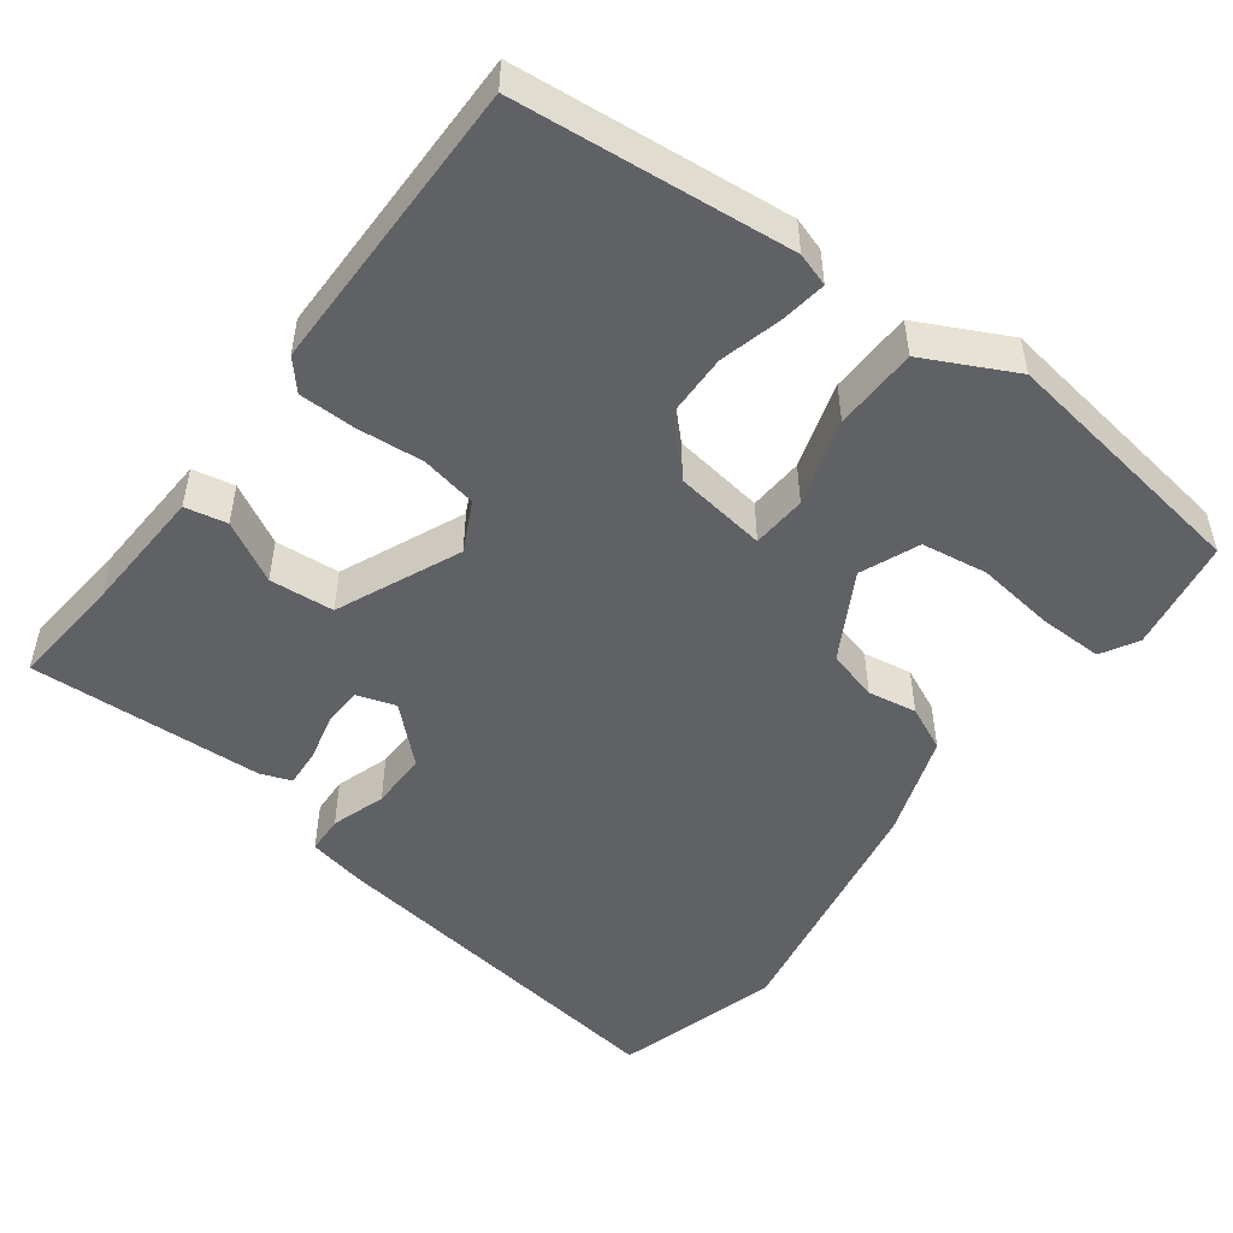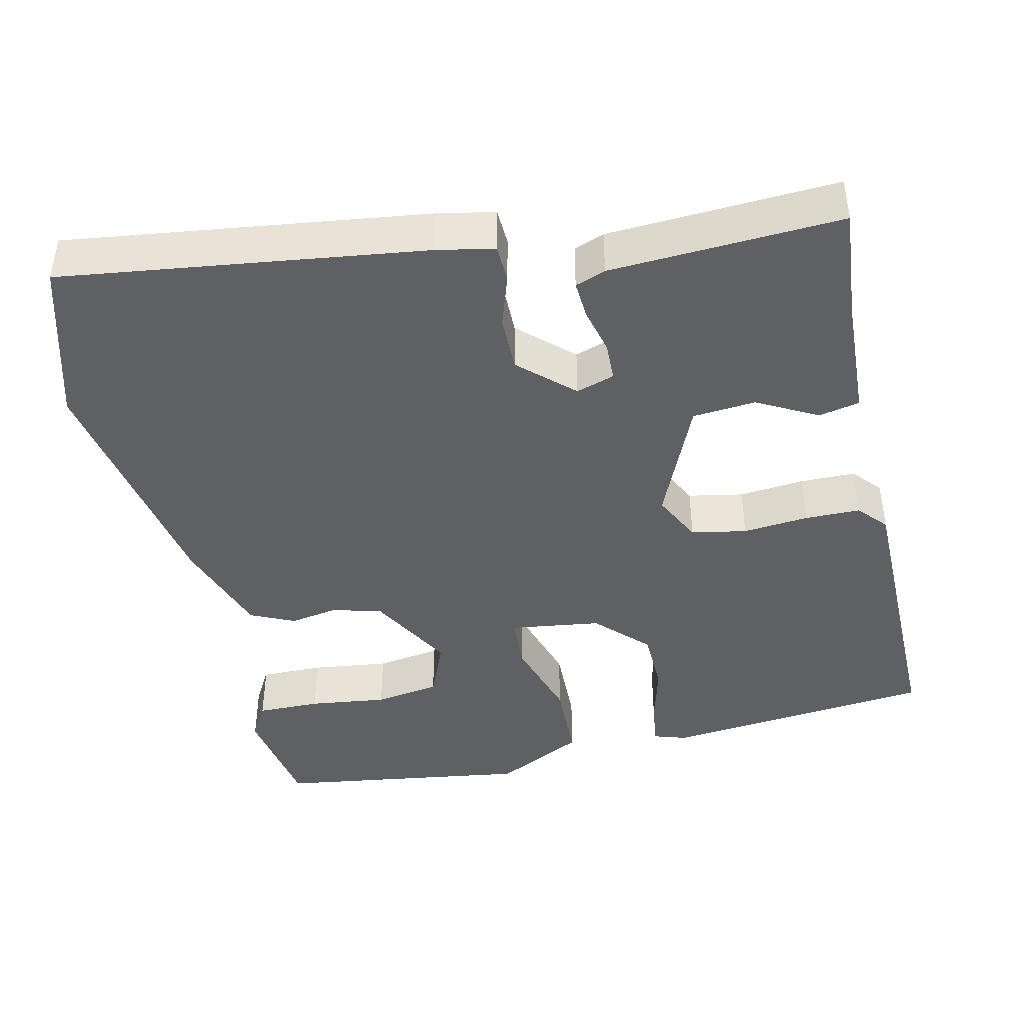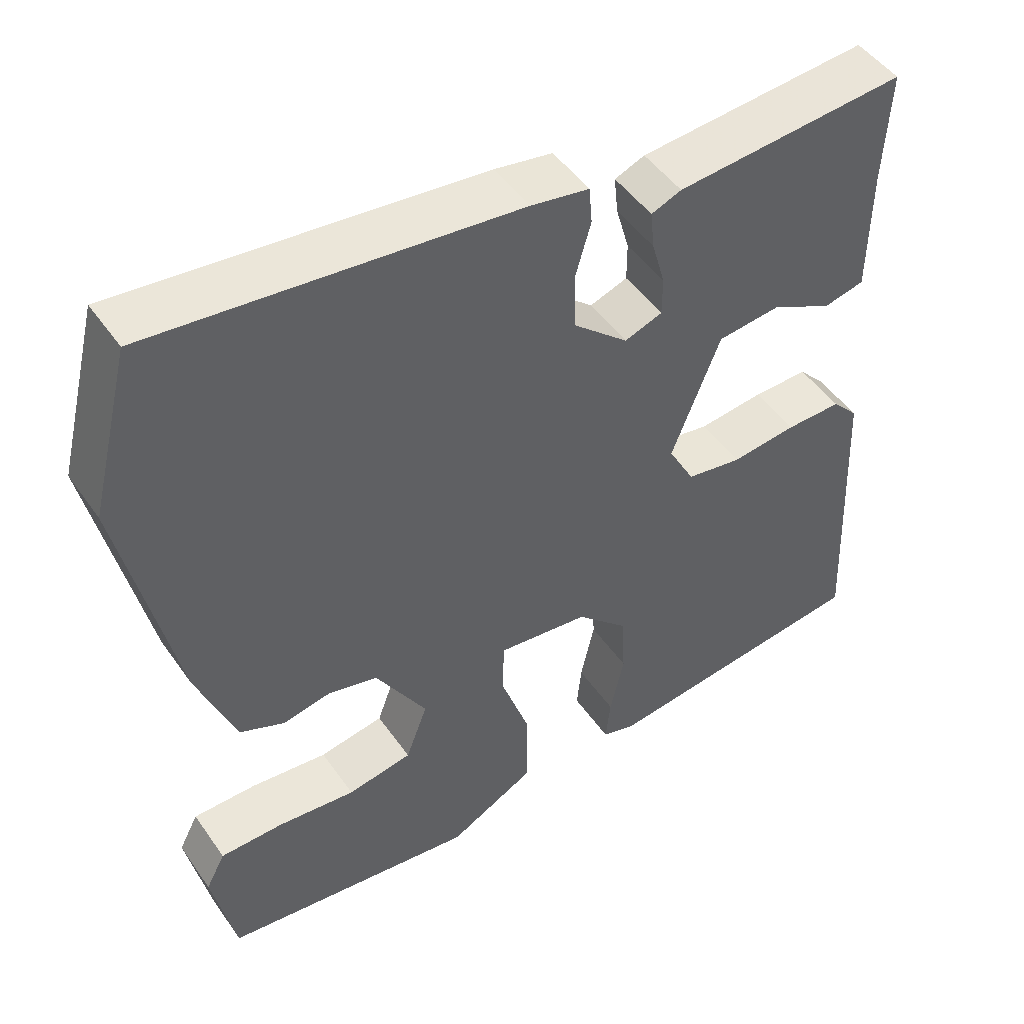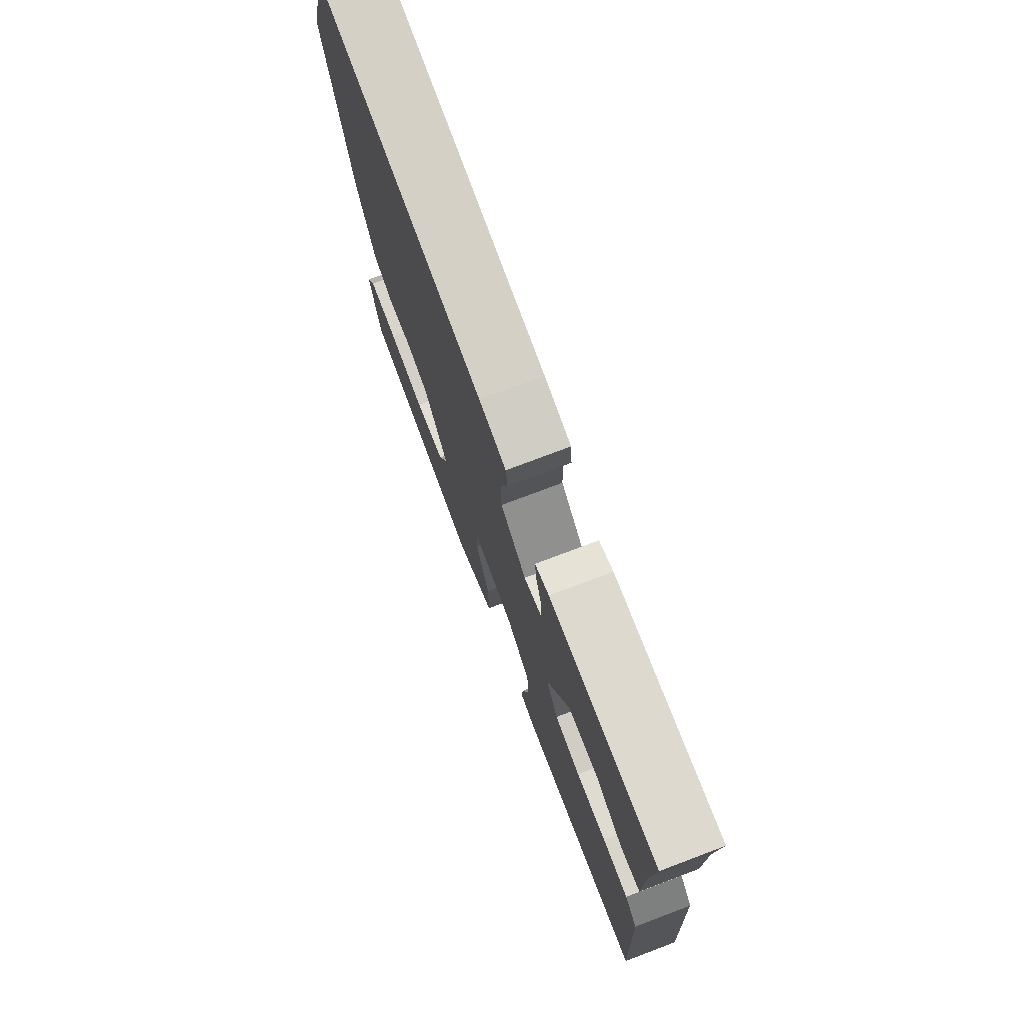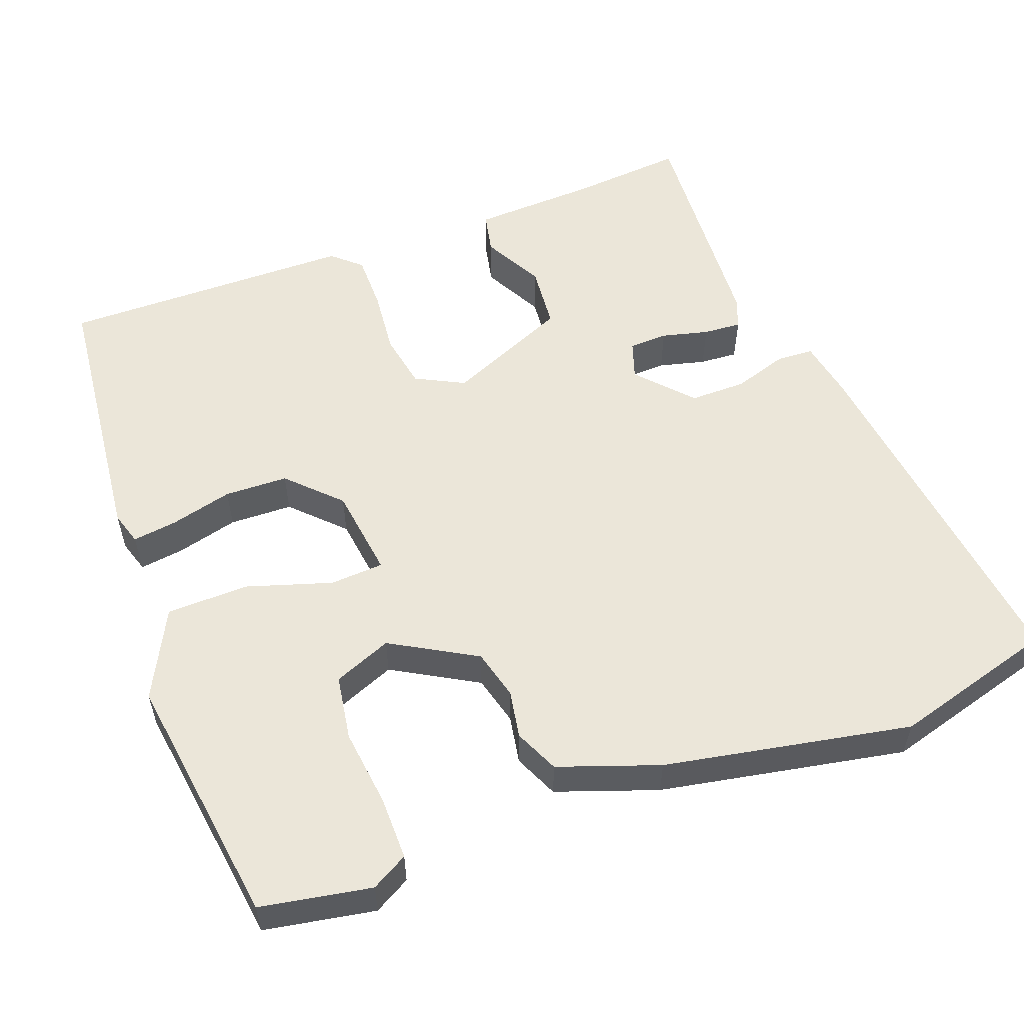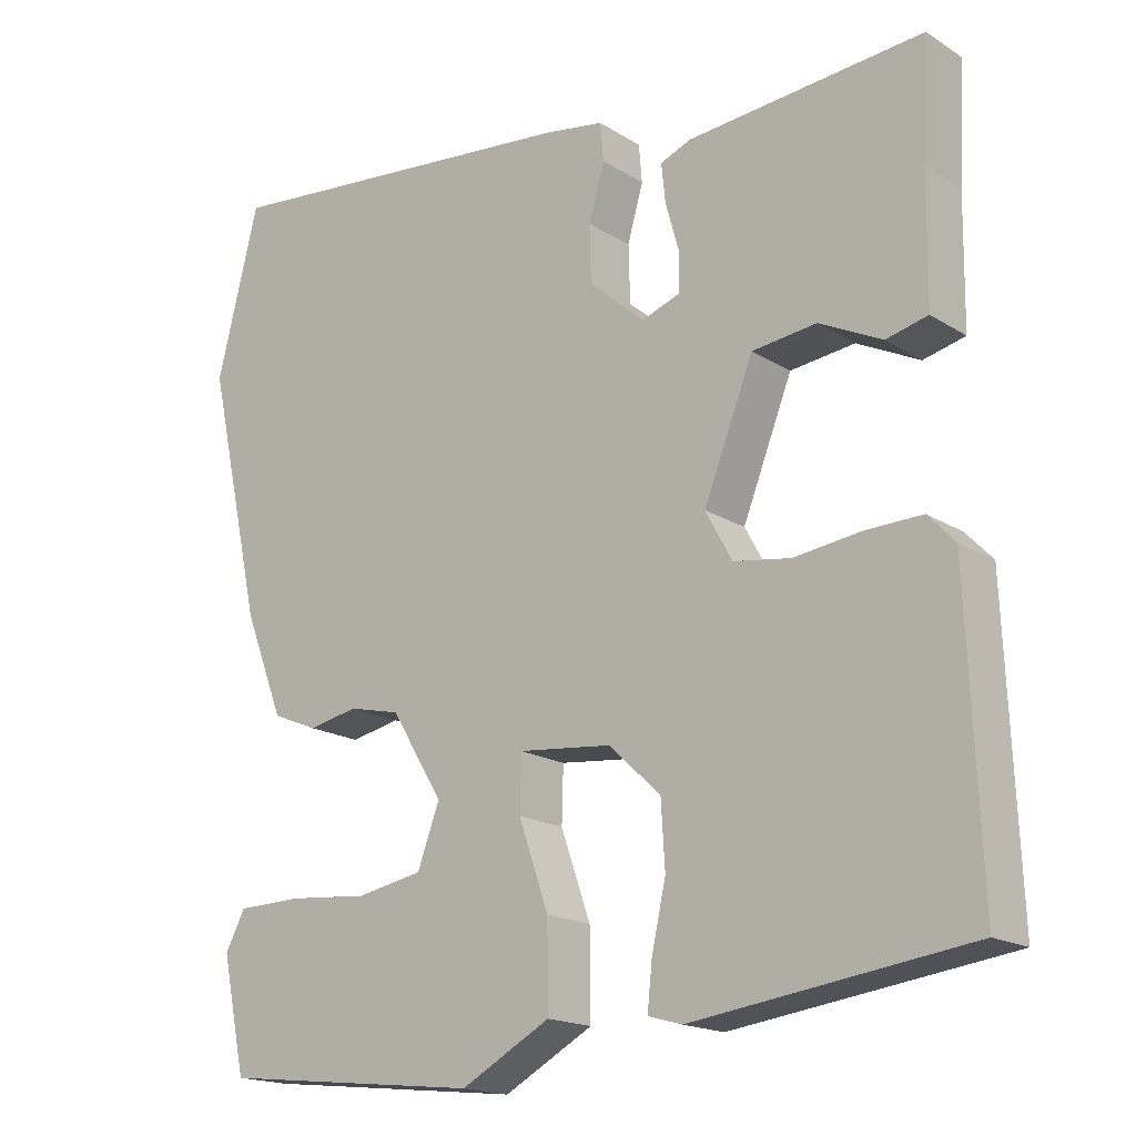
<metadata>
{"format":"obj","ext":"obj","renderer":"f3d","projection":"perspective","resolution":1024,"background":"white","views":[{"elev":-50.4,"azim":141.0,"up":"+Y"},{"elev":-43.2,"azim":10.7,"up":"+Y"},{"elev":47.9,"azim":-33.2,"up":"+Z"},{"elev":75.8,"azim":69.3,"up":"+Z"},{"elev":55.9,"azim":-112.2,"up":"+Y"},{"elev":-17.5,"azim":39.1,"up":"+Z"}]}
</metadata>
<code>
v -0.53 0.07 0.378
v -0.477 0.07 0.591
v -0.007 0.07 0.546
v 0.068 0.07 0.534
v 0.072 0.07 0.486
v 0.052 0.07 0.416
v 0.054 0.07 0.343
v 0.125 0.07 0.282
v 0.174 0.07 0.3
v 0.174 0.07 0.35
v 0.157 0.07 0.41
v 0.152 0.07 0.459
v 0.191 0.07 0.475
v 0.49 0.07 0.502
v 0.482 0.07 0.356
v 0.48 0.07 0.194
v 0.427 0.07 0.181
v 0.348 0.07 0.22
v 0.266 0.07 0.21
v 0.203 0.07 0.05
v 0.237 0.07 -0.012
v 0.309 0.07 -0.023
v 0.394 0.07 -0.012
v 0.466 0.07 -0.01
v 0.5 0.07 -0.046
v 0.516 0.07 -0.426
v 0.166 0.07 -0.474
v 0.123 0.07 -0.462
v 0.129 0.07 -0.404
v 0.147 0.07 -0.323
v 0.142 0.07 -0.241
v 0.076 0.07 -0.179
v -0.042 0.07 -0.167
v -0.044 0.07 -0.237
v -0.006 0.07 -0.346
v -0.005 0.07 -0.453
v -0.118 0.07 -0.515
v -0.449 0.07 -0.479
v -0.479 0.07 -0.336
v -0.454 0.07 -0.288
v -0.372 0.07 -0.286
v -0.271 0.07 -0.295
v -0.187 0.07 -0.279
v -0.159 0.07 -0.203
v -0.225 0.07 -0.095
v -0.29 0.07 -0.08
v -0.352 0.07 -0.093
v -0.41 0.07 -0.069
v -0.46 0.07 0.06
v -0.53 0 0.378
v -0.477 0 0.591
v -0.007 0 0.546
v 0.068 0 0.534
v 0.072 0 0.486
v 0.052 0 0.416
v 0.054 0 0.343
v 0.125 0 0.282
v 0.174 0 0.3
v 0.174 0 0.35
v 0.157 0 0.41
v 0.152 0 0.459
v 0.191 0 0.475
v 0.49 0 0.502
v 0.482 0 0.356
v 0.48 0 0.194
v 0.427 0 0.181
v 0.348 0 0.22
v 0.266 0 0.21
v 0.203 0 0.05
v 0.237 0 -0.012
v 0.309 0 -0.023
v 0.394 0 -0.012
v 0.466 0 -0.01
v 0.5 0 -0.046
v 0.516 0 -0.426
v 0.166 0 -0.474
v 0.123 0 -0.462
v 0.129 0 -0.404
v 0.147 0 -0.323
v 0.142 0 -0.241
v 0.076 0 -0.179
v -0.042 0 -0.167
v -0.044 0 -0.237
v -0.006 0 -0.346
v -0.005 0 -0.453
v -0.118 0 -0.515
v -0.449 0 -0.479
v -0.479 0 -0.336
v -0.454 0 -0.288
v -0.372 0 -0.286
v -0.271 0 -0.295
v -0.187 0 -0.279
v -0.159 0 -0.203
v -0.225 0 -0.095
v -0.29 0 -0.08
v -0.352 0 -0.093
v -0.41 0 -0.069
v -0.46 0 0.06
f 46 47 48 49
f 45 46 49 1
f 39 40 41 42
f 39 42 43
f 38 39 43
f 37 38 43
f 34 35 36 37
f 33 34 37 43
f 27 28 29 30
f 27 30 31
f 26 27 31
f 25 26 31 32
f 22 23 24 25
f 15 16 17 18
f 15 18 19
f 14 15 19
f 13 14 19
f 10 11 12 13
f 9 10 13 19
f 8 9 19 20
f 3 4 5 6
f 3 6 7
f 45 1 2 3
f 44 45 3 7
f 33 43 44 7
f 22 25 32 33
f 21 22 33
f 20 21 33
f 7 8 20 33
f 98 97 96 95
f 50 98 95 94
f 91 90 89 88
f 92 91 88
f 92 88 87
f 92 87 86
f 86 85 84 83
f 92 86 83 82
f 79 78 77 76
f 80 79 76
f 80 76 75
f 81 80 75 74
f 74 73 72 71
f 67 66 65 64
f 68 67 64
f 68 64 63
f 68 63 62
f 62 61 60 59
f 68 62 59 58
f 69 68 58 57
f 55 54 53 52
f 56 55 52
f 52 51 50 94
f 56 52 94 93
f 56 93 92 82
f 82 81 74 71
f 82 71 70
f 82 70 69
f 82 69 57 56
f 1 50 51 2
f 2 51 52 3
f 3 52 53 4
f 4 53 54 5
f 5 54 55 6
f 6 55 56 7
f 7 56 57 8
f 8 57 58 9
f 9 58 59 10
f 10 59 60 11
f 11 60 61 12
f 12 61 62 13
f 13 62 63 14
f 14 63 64 15
f 15 64 65 16
f 16 65 66 17
f 17 66 67 18
f 18 67 68 19
f 19 68 69 20
f 20 69 70 21
f 21 70 71 22
f 22 71 72 23
f 23 72 73 24
f 24 73 74 25
f 25 74 75 26
f 26 75 76 27
f 27 76 77 28
f 28 77 78 29
f 29 78 79 30
f 30 79 80 31
f 31 80 81 32
f 32 81 82 33
f 33 82 83 34
f 34 83 84 35
f 35 84 85 36
f 36 85 86 37
f 37 86 87 38
f 38 87 88 39
f 39 88 89 40
f 40 89 90 41
f 41 90 91 42
f 42 91 92 43
f 43 92 93 44
f 44 93 94 45
f 45 94 95 46
f 46 95 96 47
f 47 96 97 48
f 48 97 98 49
f 49 98 50 1

</code>
